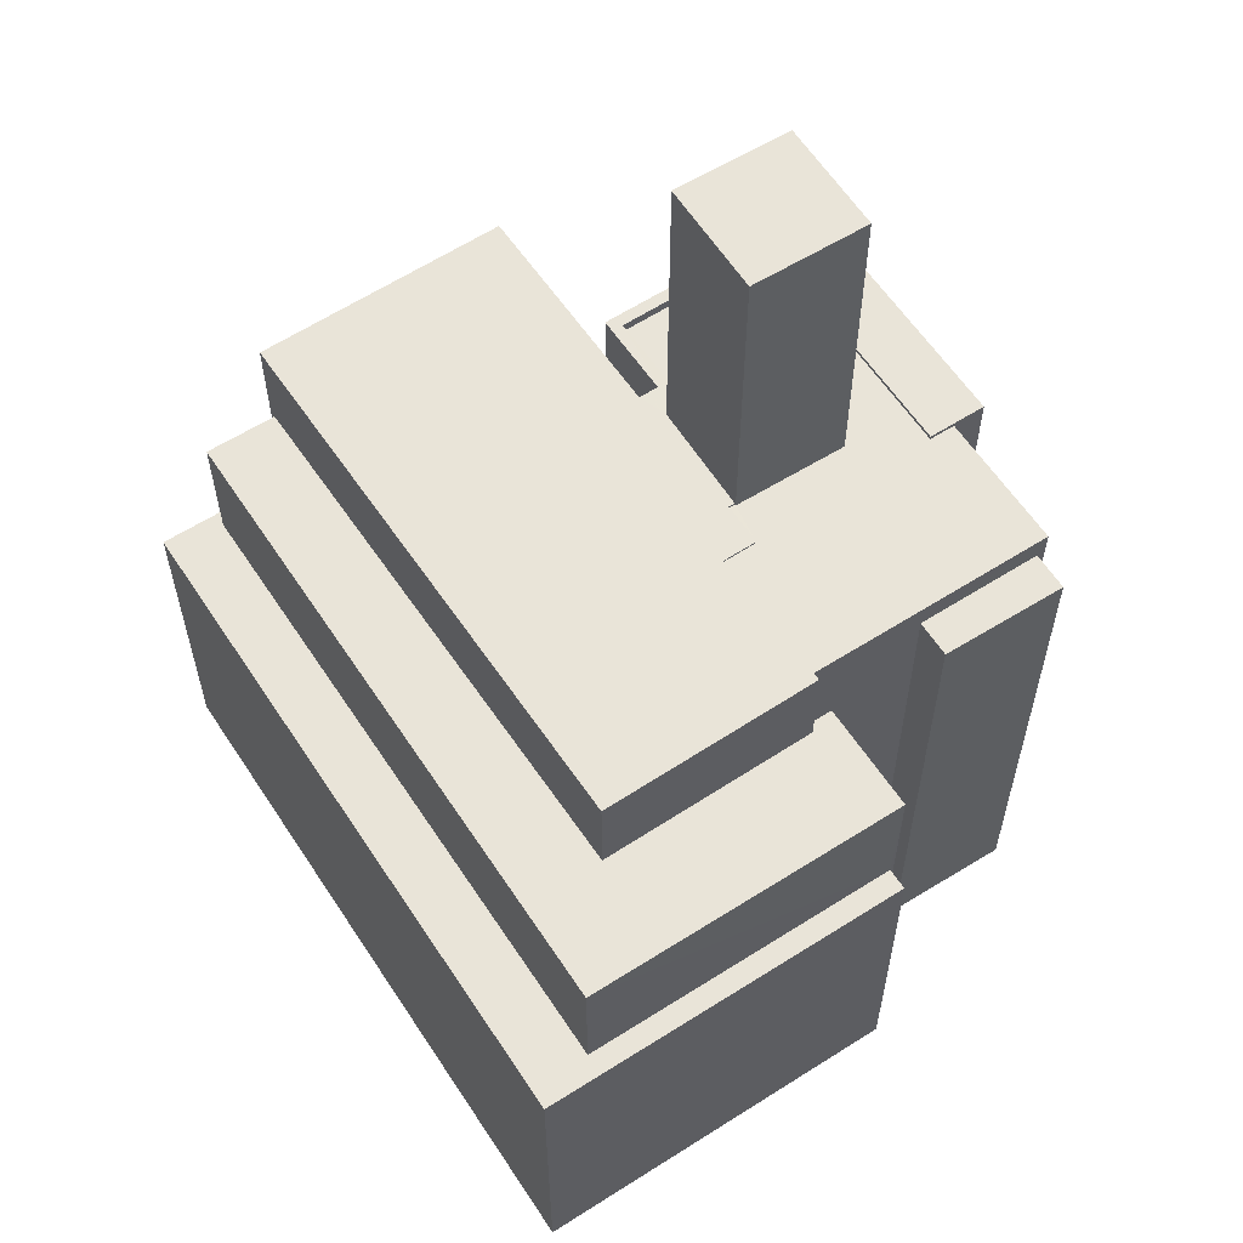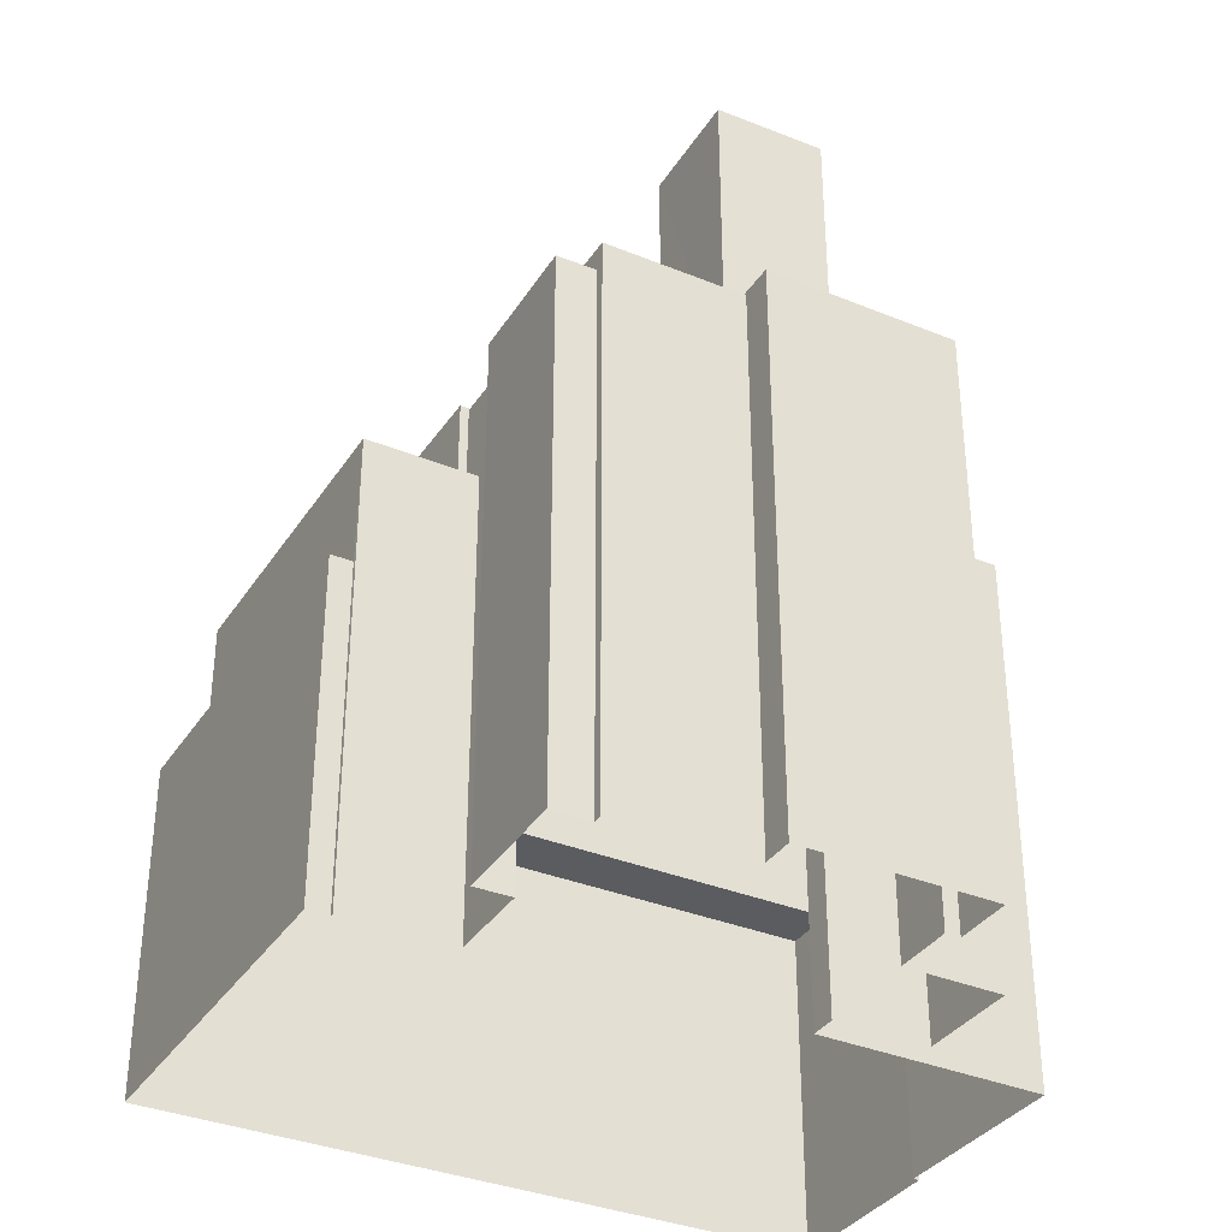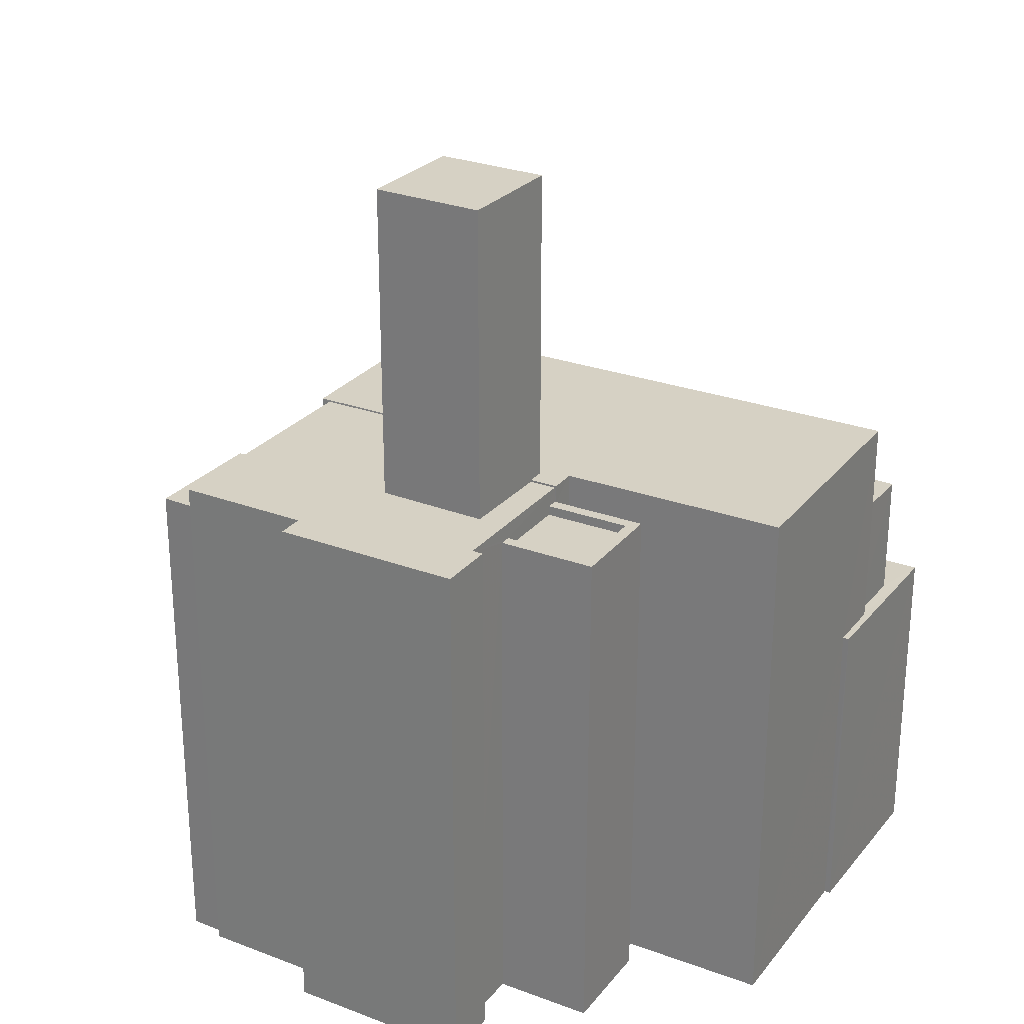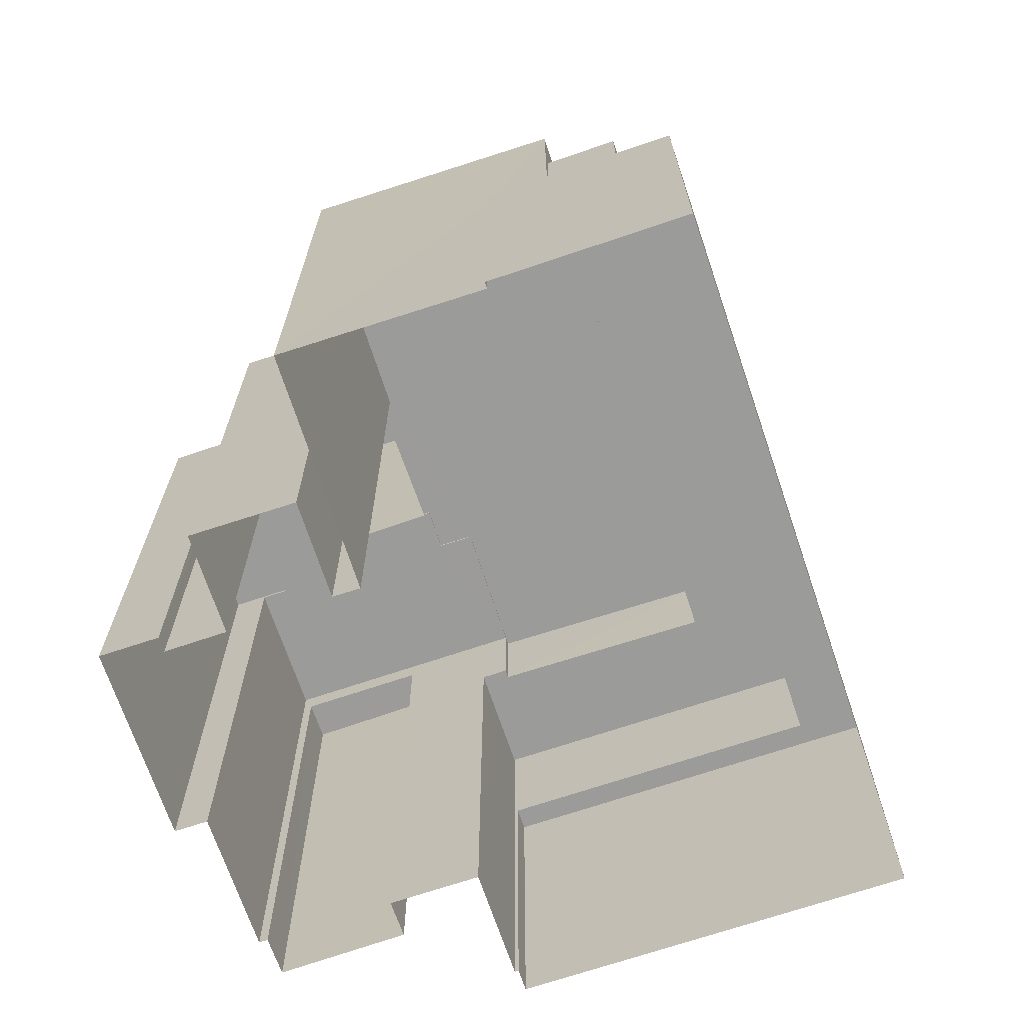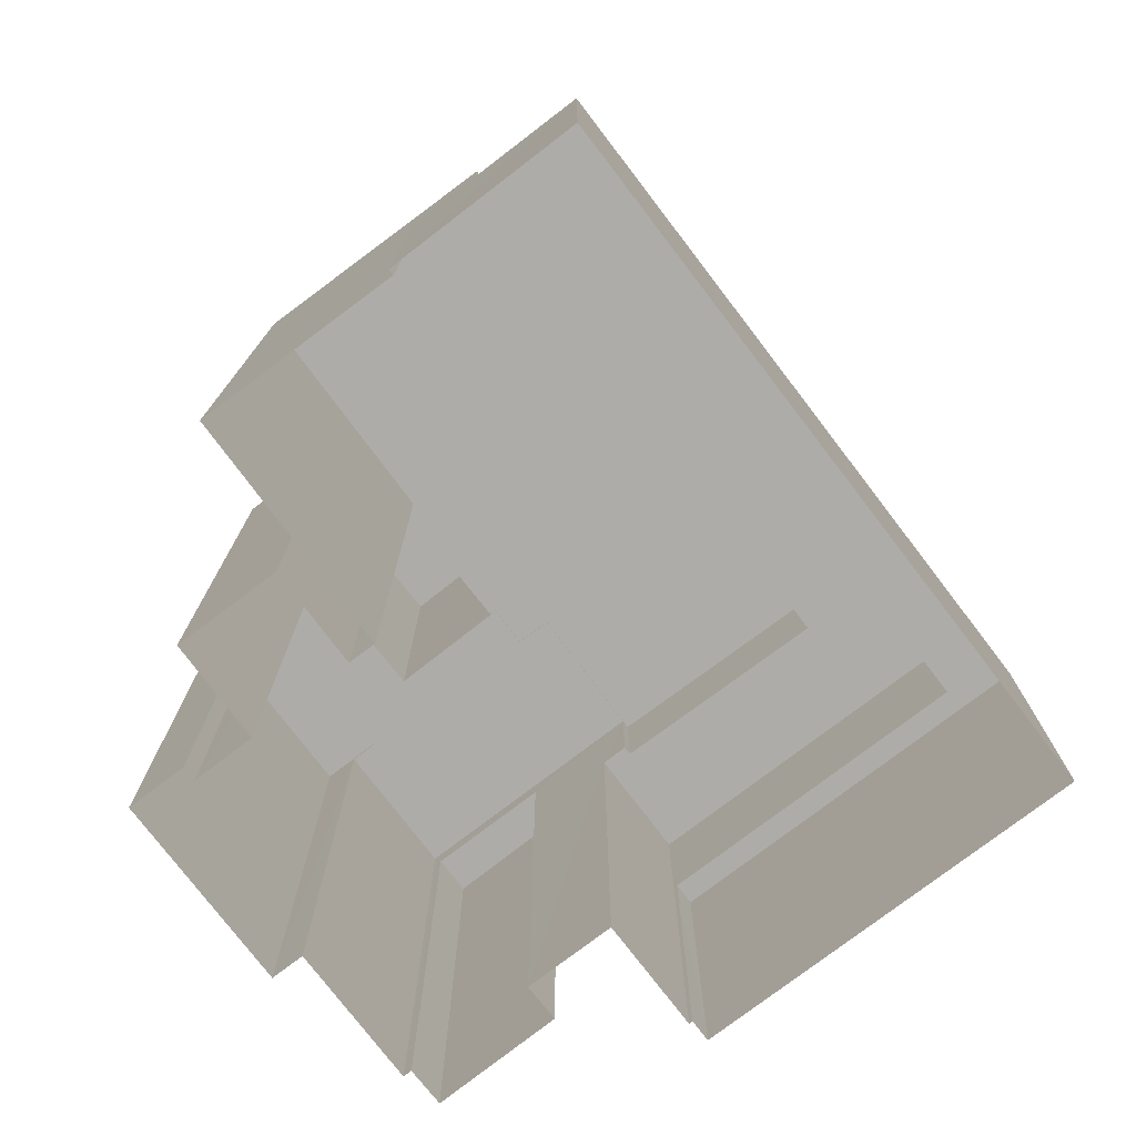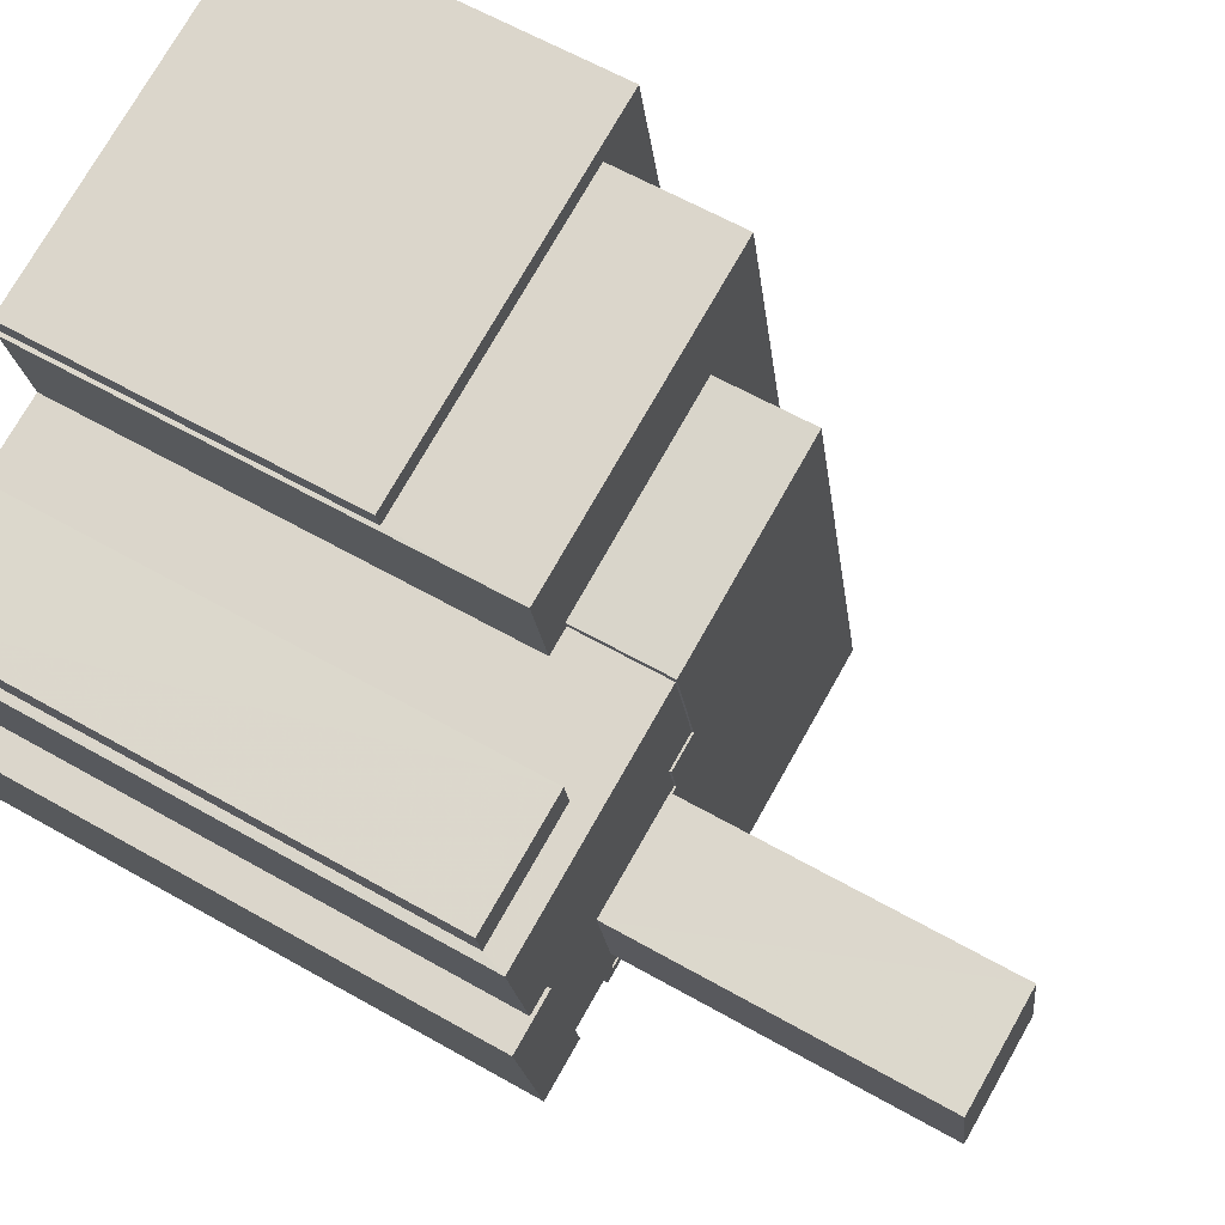
<metadata>
{"format":"obj","ext":"obj","renderer":"f3d","projection":"perspective","resolution":1024,"background":"white","views":[{"elev":60.0,"azim":158.9,"up":"+Z"},{"elev":-35.0,"azim":-106.6,"up":"+Z"},{"elev":26.9,"azim":-47.5,"up":"+Z"},{"elev":-69.6,"azim":30.7,"up":"+Z"},{"elev":-76.7,"azim":49.4,"up":"+Z"},{"elev":60.8,"azim":-59.7,"up":"+Y"}]}
</metadata>
<code>
v -8696 -3.731e+04 25.47
v -8700 -3.731e+04 25.47
v -8702 -3.73e+04 25.48
v -8695 -3.731e+04 25.47
v -8691 -3.73e+04 25.47
v -8708 -3.73e+04 25.48
v -8709 -3.73e+04 25.48
v -8707 -3.73e+04 25.48
v -8694 -3.729e+04 25.47
v -8707 -3.73e+04 25.48
v -8702 -3.73e+04 25.48
v -8705 -3.73e+04 25.48
v -8702 -3.73e+04 25.48
v -8704 -3.729e+04 25.48
v -8704 -3.729e+04 25.48
v -8708 -3.73e+04 25.48
v -8709 -3.729e+04 25.48
v -8709 -3.729e+04 25.48
v -8705 -3.73e+04 25.48
v -8706 -3.729e+04 25.48
v -8709 -3.729e+04 25.48
v -8703 -3.729e+04 25.48
v -8706 -3.729e+04 25.48
v -8704 -3.729e+04 25.48
v -8696 -3.729e+04 34.06
v -8704 -3.729e+04 34.06
v -8704 -3.729e+04 34.06
v -8694 -3.729e+04 34.06
v -8691 -3.73e+04 34.05
v -8695 -3.731e+04 34.06
v -8694 -3.731e+04 34.06
v -8695 -3.731e+04 34.06
v -8692 -3.73e+04 34.05
v -8694 -3.731e+04 34.06
v -8694 -3.731e+04 37.33
v -8692 -3.73e+04 37.33
v -8697 -3.729e+04 37.33
v -8703 -3.729e+04 37.34
v -8703 -3.729e+04 37.34
v -8703 -3.729e+04 37.34
v -8704 -3.729e+04 37.34
v -8696 -3.729e+04 37.33
v -8708 -3.73e+04 39.73
v -8708 -3.73e+04 39.73
v -8709 -3.729e+04 39.73
v -8703 -3.729e+04 39.73
v -8703 -3.73e+04 39.73
v -8702 -3.73e+04 39.73
v -8706 -3.73e+04 39.73
v -8707 -3.73e+04 39.73
v -8702 -3.73e+04 39.73
v -8705 -3.73e+04 39.73
v -8703 -3.73e+04 39.73
v -8703 -3.73e+04 39.73
v -8703 -3.73e+04 39.73
v -8703 -3.73e+04 39.73
v -8706 -3.729e+04 39.11
v -8709 -3.729e+04 39.12
v -8709 -3.729e+04 39.12
v -8706 -3.729e+04 39.11
v -8707 -3.73e+04 39.82
v -8709 -3.73e+04 39.83
v -8708 -3.73e+04 39.82
v -8708 -3.73e+04 39.82
v -8703 -3.73e+04 39.78
v -8702 -3.73e+04 39.78
v -8702 -3.73e+04 39.78
v -8702 -3.73e+04 39.78
v -8700 -3.731e+04 39.77
v -8694 -3.731e+04 39.77
v -8703 -3.73e+04 39.78
v -8703 -3.73e+04 39.78
v -8703 -3.73e+04 39.78
v -8702 -3.73e+04 39.78
v -8703 -3.729e+04 39.78
v -8697 -3.729e+04 39.77
v -8704 -3.73e+04 39.06
v -8702 -3.73e+04 39.06
v -8703 -3.73e+04 39.06
v -8705 -3.73e+04 39.06
v -8702 -3.73e+04 39.31
v -8703 -3.73e+04 39.31
v -8702 -3.73e+04 39.31
v -8705 -3.73e+04 39.31
v -8705 -3.73e+04 39.31
v -8704 -3.73e+04 39.31
v -8702 -3.73e+04 39.31
v -8702 -3.73e+04 39.31
v -8702 -3.73e+04 39.31
v -8705 -3.73e+04 39.31
v -8702 -3.73e+04 47.95
v -8706 -3.73e+04 47.95
v -8705 -3.73e+04 47.95
v -8703 -3.73e+04 47.95
f 1 2 3
f 4 1 5
f 6 7 8
f 3 9 5
f 10 6 8
f 11 12 13
f 14 15 9
f 16 17 18
f 8 7 16
f 12 19 13
f 20 18 21
f 16 19 8
f 3 13 22
f 23 20 21
f 22 24 14
f 22 13 20
f 3 5 1
f 3 22 9
f 22 14 9
f 20 16 18
f 13 19 16
f 13 16 20
f 25 26 27
f 26 25 28
f 28 25 29
f 30 31 32
f 30 29 31
f 31 33 34
f 25 33 29
f 29 33 31
f 35 36 37
f 38 39 40
f 39 38 41
f 36 42 37
f 42 41 37
f 37 41 38
f 43 44 45
f 46 45 47
f 46 47 48
f 49 44 50
f 51 52 50
f 53 52 51
f 54 47 55
f 54 55 56
f 52 49 50
f 55 47 49
f 45 44 49
f 47 45 49
f 57 58 59
f 57 60 58
f 61 62 63
f 61 64 62
f 65 66 67
f 68 69 70
f 67 66 68
f 71 67 72
f 73 72 74
f 75 74 76
f 76 74 70
f 74 68 70
f 74 67 68
f 74 72 67
f 77 78 79
f 80 77 79
f 81 82 83
f 84 85 86
f 87 83 88
f 89 87 88
f 86 85 90
f 89 88 86
f 88 83 82
f 89 86 90
f 91 92 93
f 91 94 92
f 29 4 5
f 29 30 4
f 1 4 30
f 32 1 30
f 27 26 15
f 14 27 15
f 15 28 9
f 15 26 28
f 9 29 5
f 9 28 29
f 42 27 41
f 41 27 24
f 42 25 27
f 24 27 14
f 39 24 22
f 39 41 24
f 34 36 35
f 34 33 36
f 36 33 25
f 42 36 25
f 57 45 46
f 46 40 39
f 17 45 59
f 18 17 59
f 22 20 39
f 20 57 39
f 57 59 45
f 57 46 39
f 19 85 8
f 81 51 82
f 80 79 82
f 8 85 50
f 84 51 50
f 80 82 84
f 85 84 50
f 82 51 84
f 17 43 45
f 17 16 43
f 59 21 18
f 59 58 21
f 60 23 21
f 58 60 21
f 23 60 57
f 20 23 57
f 61 6 10
f 61 63 6
f 63 7 6
f 63 62 7
f 64 43 62
f 62 43 7
f 64 44 43
f 7 43 16
f 44 64 50
f 8 50 10
f 10 50 61
f 50 64 61
f 31 70 32
f 1 32 2
f 2 32 69
f 32 70 69
f 69 3 2
f 69 68 3
f 66 87 68
f 68 87 3
f 66 83 87
f 3 87 13
f 65 53 51
f 65 51 66
f 51 83 66
f 51 81 83
f 56 72 54
f 56 71 72
f 47 54 72
f 73 47 72
f 48 73 74
f 48 47 73
f 75 38 46
f 38 40 46
f 74 75 46
f 48 74 46
f 38 75 76
f 37 38 76
f 37 76 35
f 34 35 31
f 31 35 70
f 35 76 70
f 19 90 85
f 19 12 90
f 89 12 11
f 89 90 12
f 13 89 11
f 13 87 89
f 79 88 82
f 79 78 88
f 88 78 77
f 86 88 77
f 86 77 80
f 84 86 80
f 49 93 92
f 49 52 93
f 49 92 94
f 55 49 94
f 91 71 94
f 94 71 55
f 91 67 71
f 55 71 56
f 67 91 65
f 53 65 52
f 52 65 93
f 65 91 93

</code>
